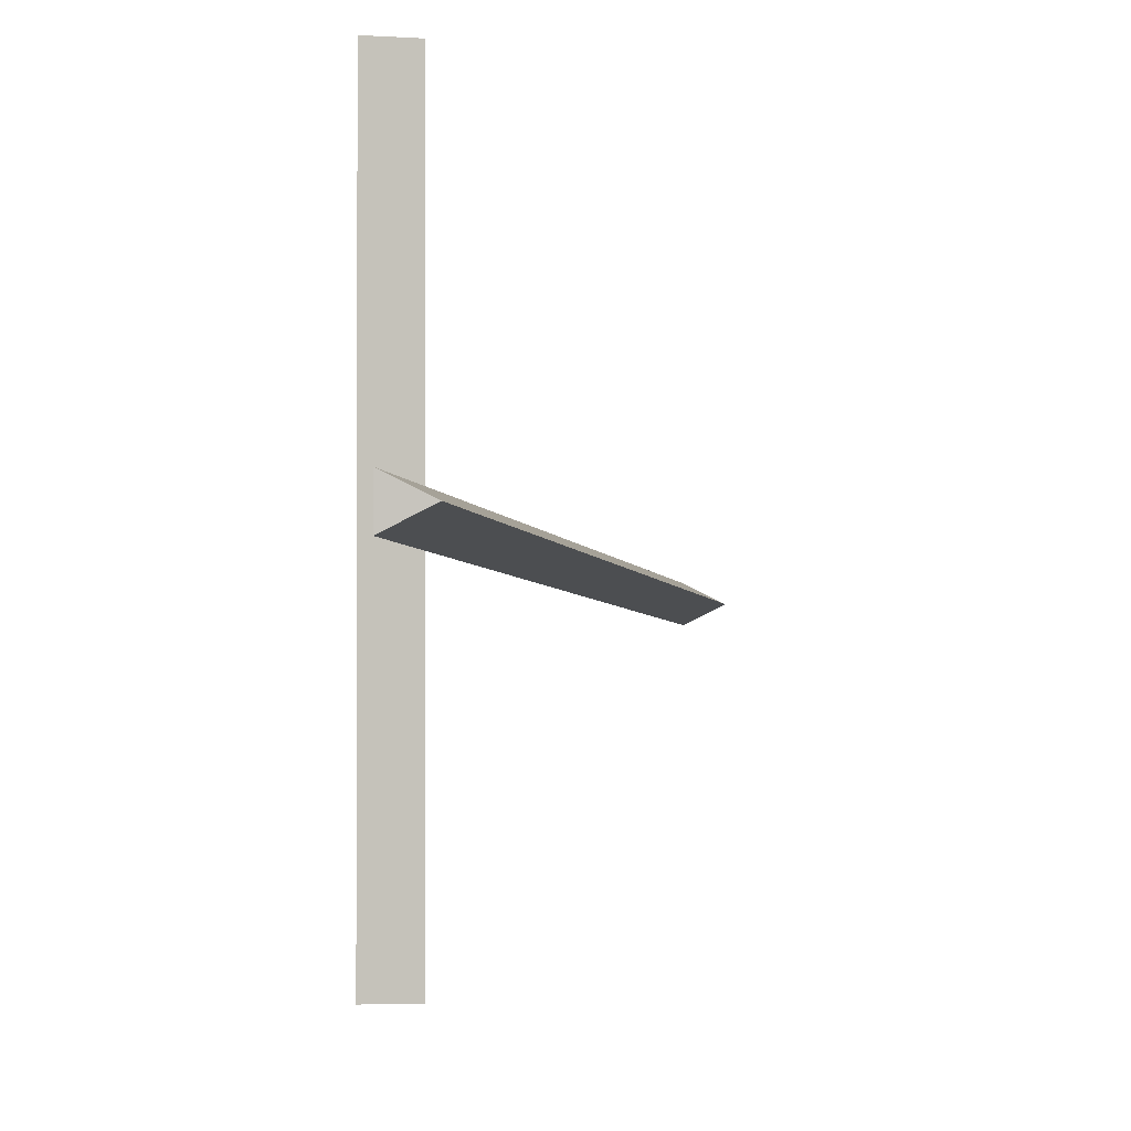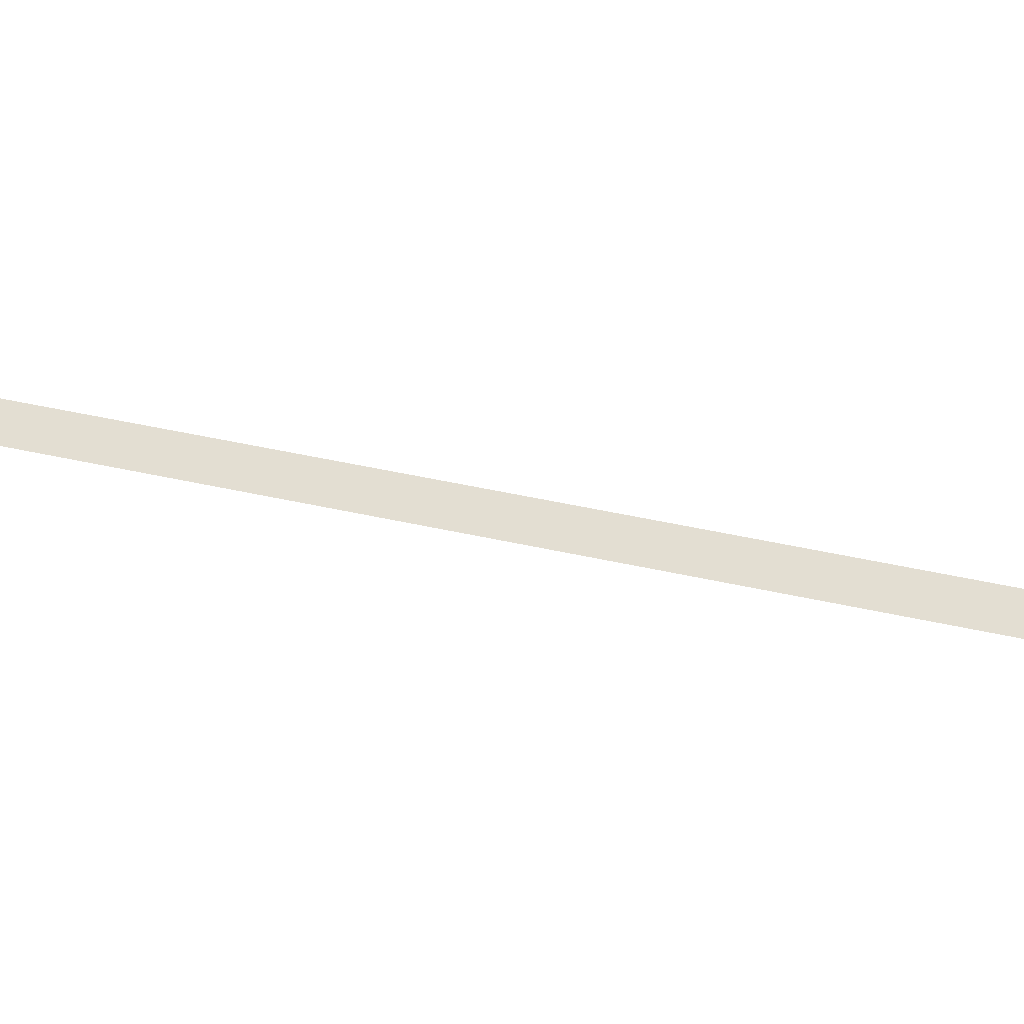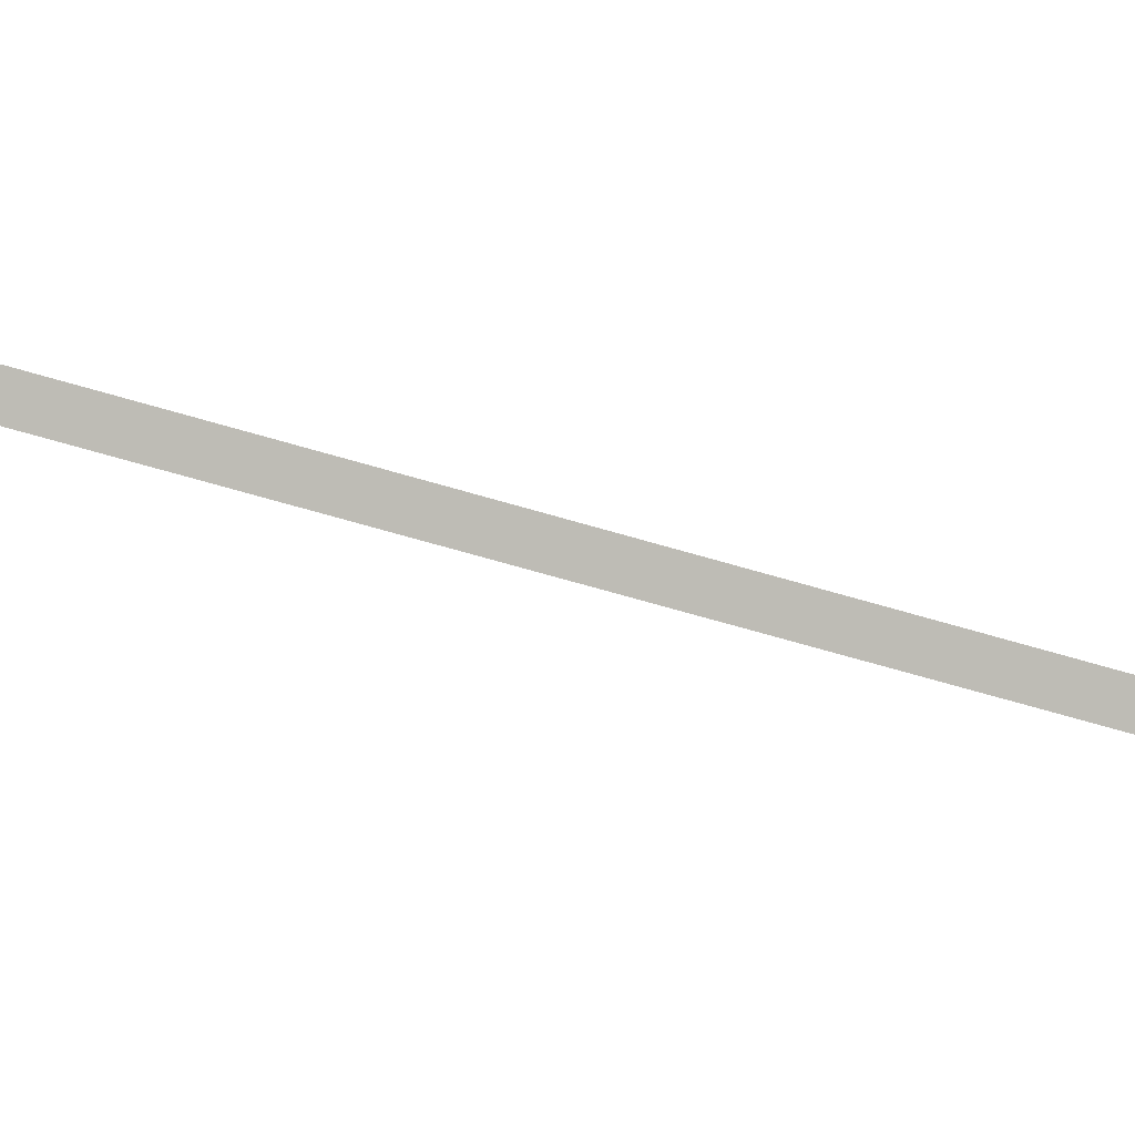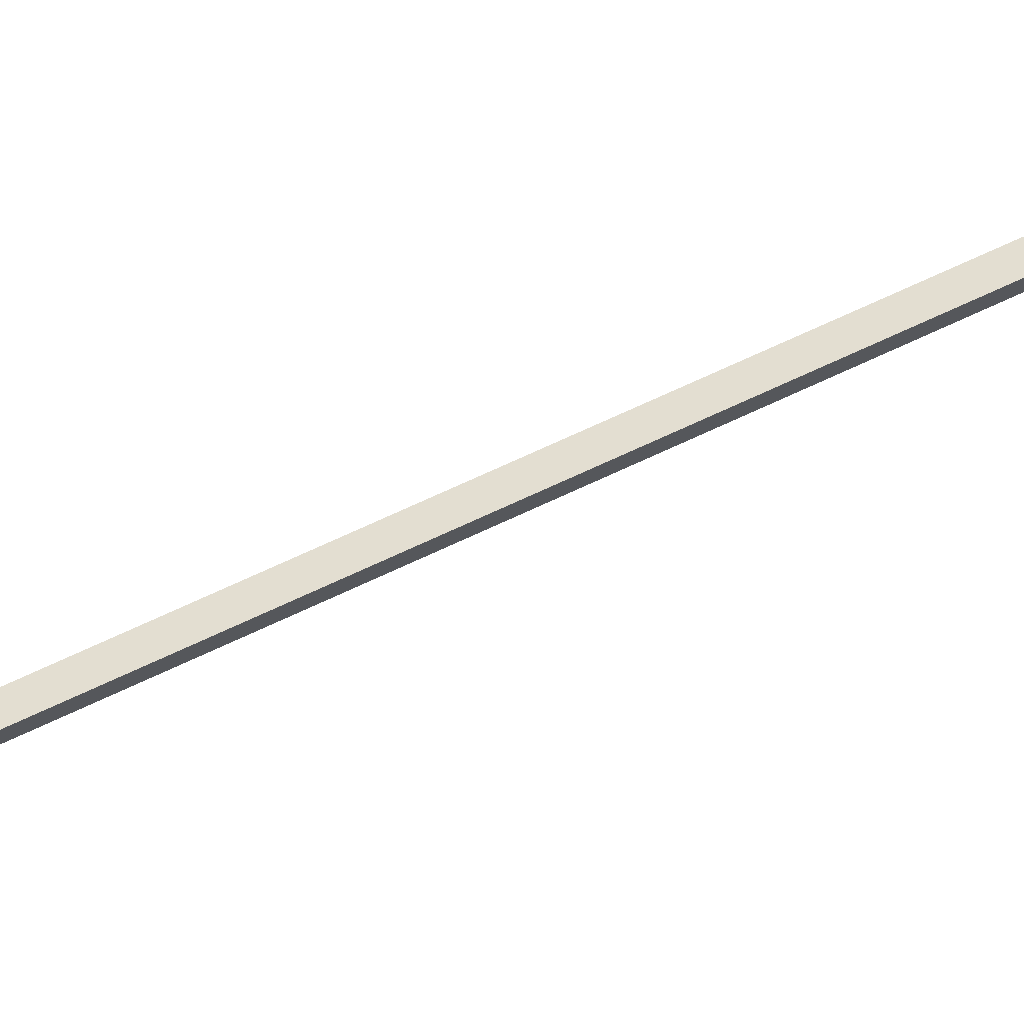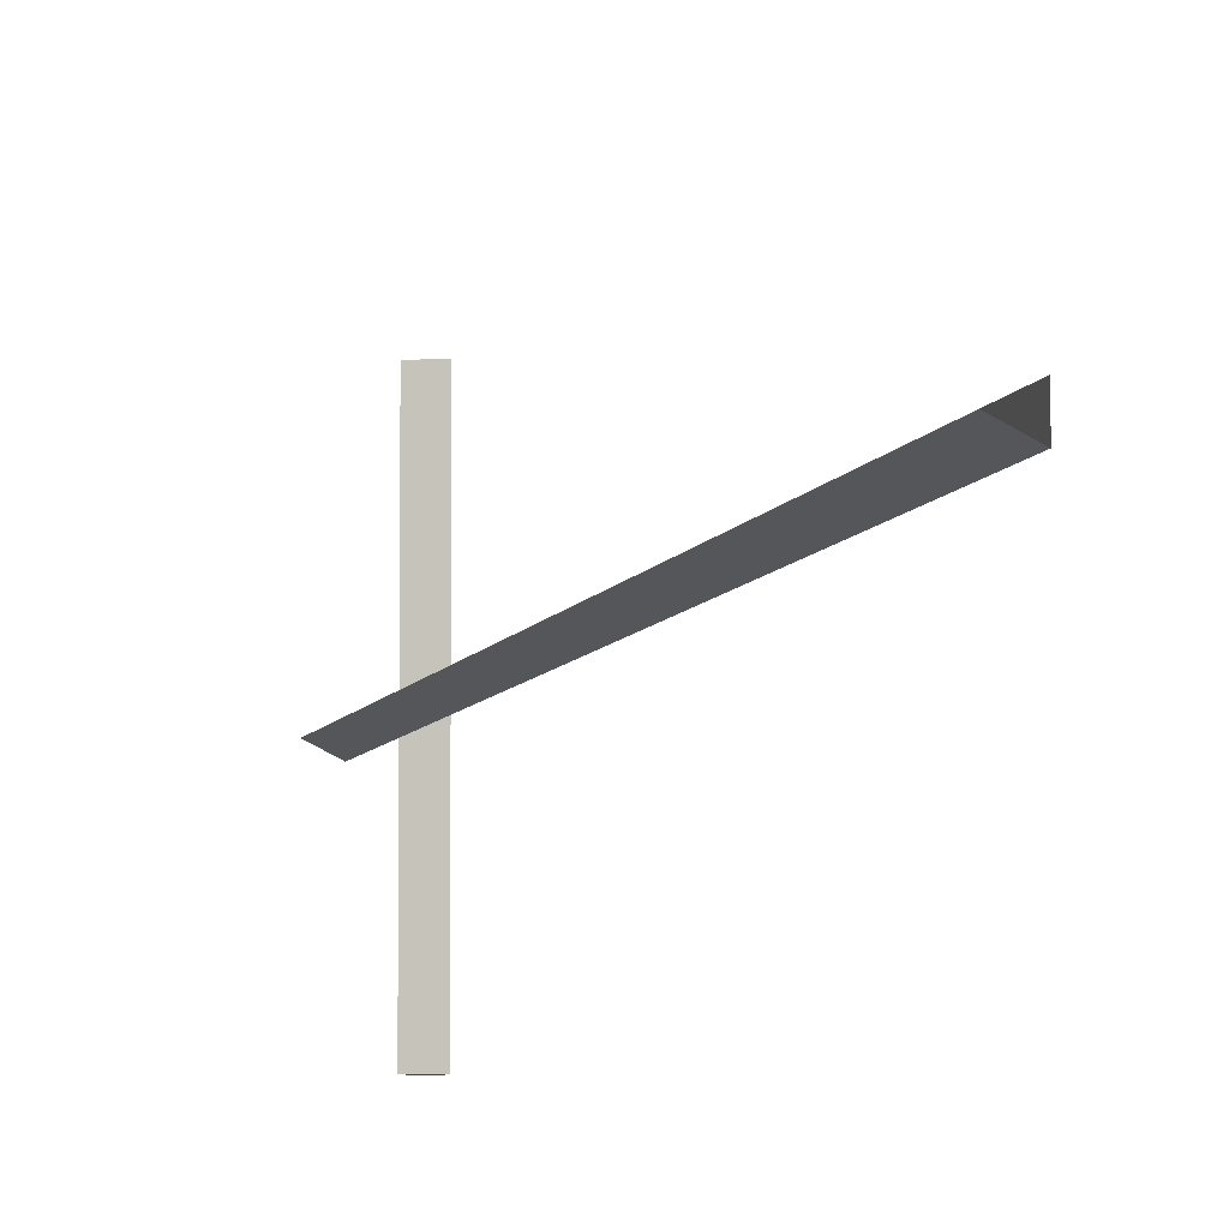
<metadata>
{"format":"obj","ext":"obj","renderer":"f3d","projection":"perspective","resolution":1024,"background":"white","views":[{"elev":-2.1,"azim":6.3,"up":"+Y"},{"elev":36.9,"azim":107.3,"up":"+Y"},{"elev":-58.6,"azim":72.3,"up":"+Y"},{"elev":72.1,"azim":-114.9,"up":"+Y"},{"elev":-6.3,"azim":166.7,"up":"+Y"}]}
</metadata>
<code>
g dungeon_mv_column_lod01
v -0.4758 2.25 13.7
v -0.1758 2.25 13.55
v -0.1758 -2.25 13.55
v -0.4758 -2.25 13.7
v -0.1645 0.15 1.106e-06
v 0.1355 0.000249 1.03e-06
v 0.1355 2.441e-06 15.3
v -0.1645 0.15 15.3
v -0.4758 2.25 13.7
v -0.4758 2.25 13.4
v -0.1758 2.25 13.55
v -0.1758 2.25 13.55
v -0.4758 2.25 13.4
v -0.4758 -2.25 13.4
v -0.1758 -2.25 13.55
v -0.4758 -2.25 13.7
v -0.4758 -2.25 13.4
v -0.4758 2.25 13.4
v -0.4758 2.25 13.7
v -0.4758 -2.25 13.4
v -0.4758 -2.25 13.7
v -0.1758 -2.25 13.55
v 0.1355 0.000249 1.03e-06
v -0.1645 -0.15 1.144e-06
v -0.1645 -0.15 15.3
v 0.1355 2.441e-06 15.3
v -0.1645 0.15 15.3
v -0.1645 -0.15 15.3
v -0.1645 -0.15 1.144e-06
v -0.1645 0.15 1.106e-06
v -0.1645 -0.15 15.3
v -0.1645 0.15 15.3
v 0.1355 2.441e-06 15.3
g dungeon_mv_column_lod01_0
f 3 2 1
f 4 3 1
f 7 6 5
f 8 7 5
f 11 10 9
f 14 13 12
f 15 14 12
f 18 17 16
f 19 18 16
f 22 21 20
f 25 24 23
f 26 25 23
f 29 28 27
f 30 29 27
f 33 32 31

</code>
